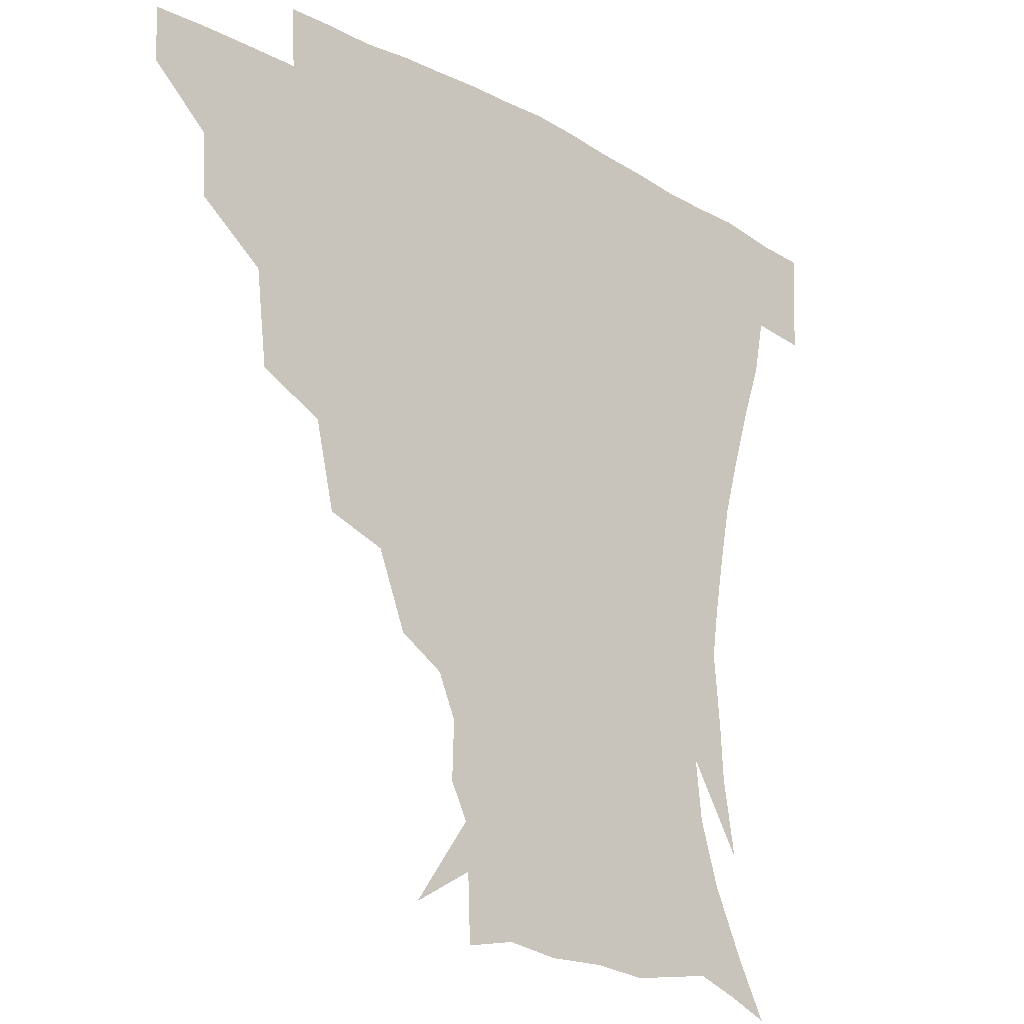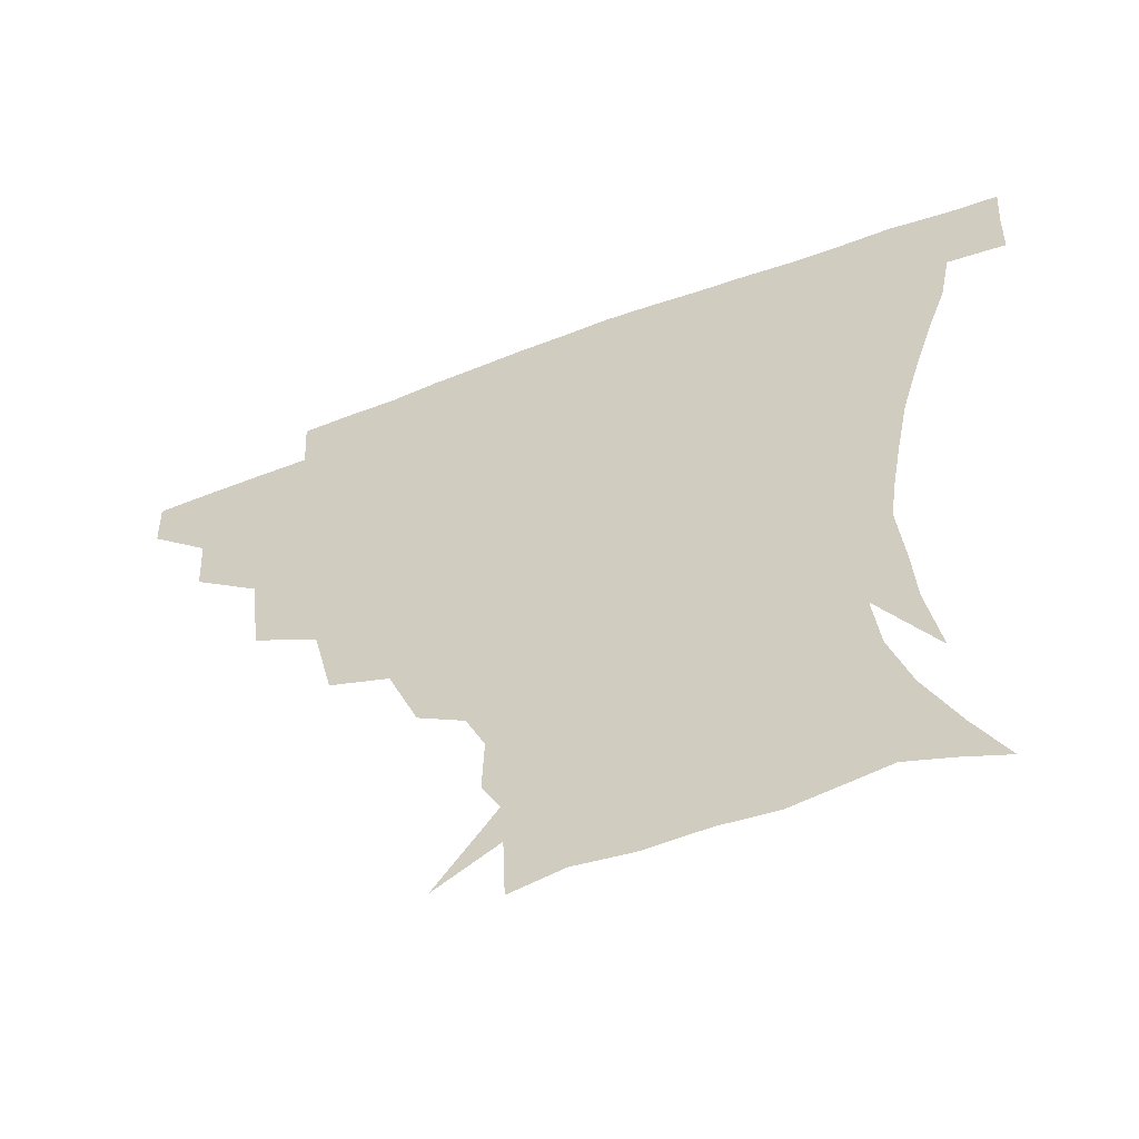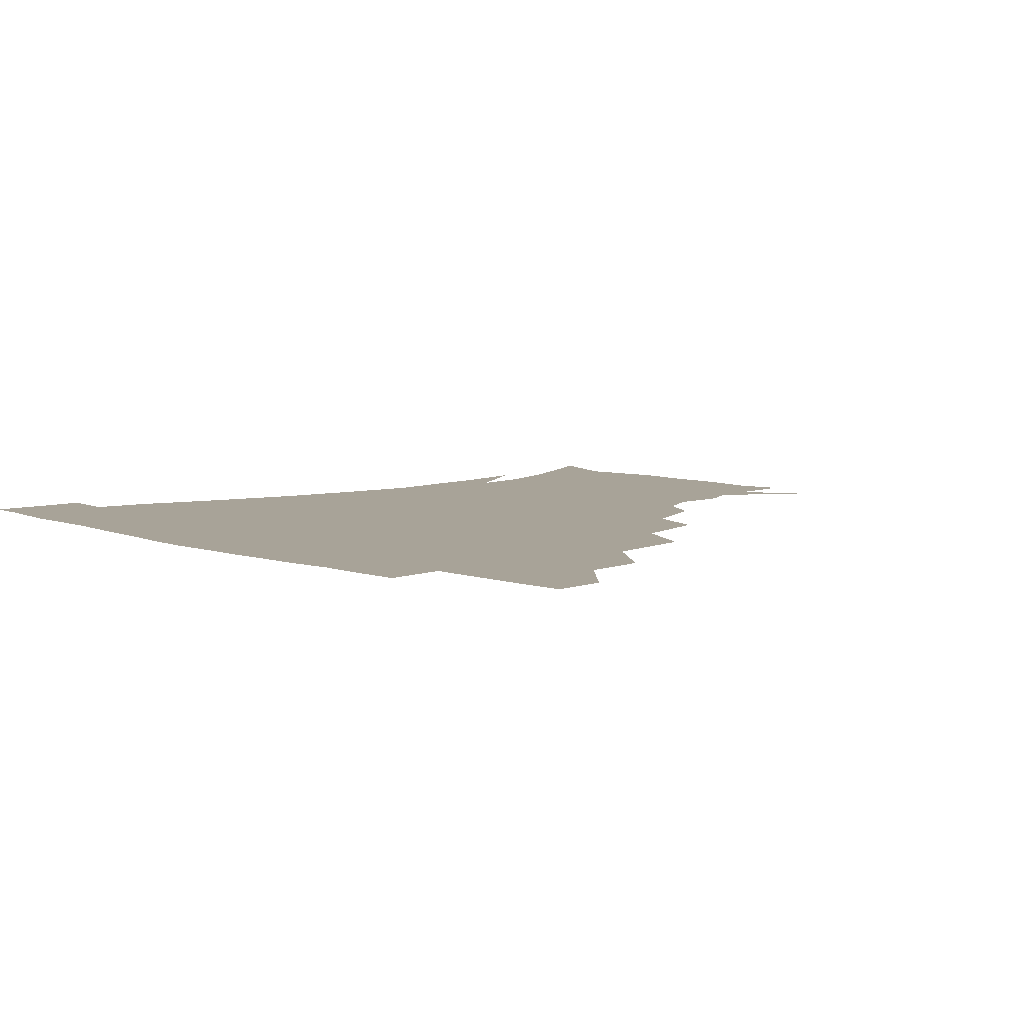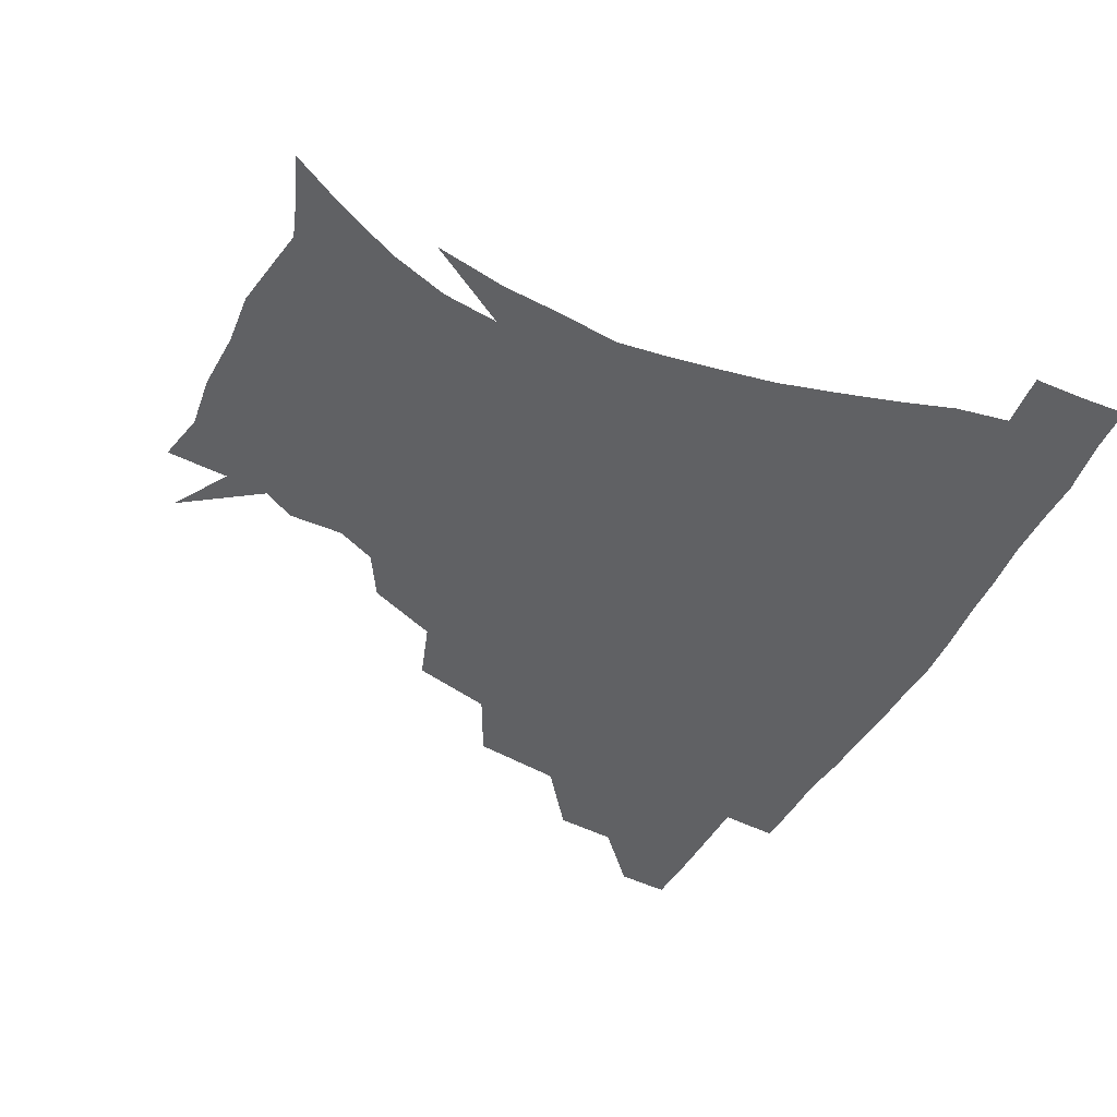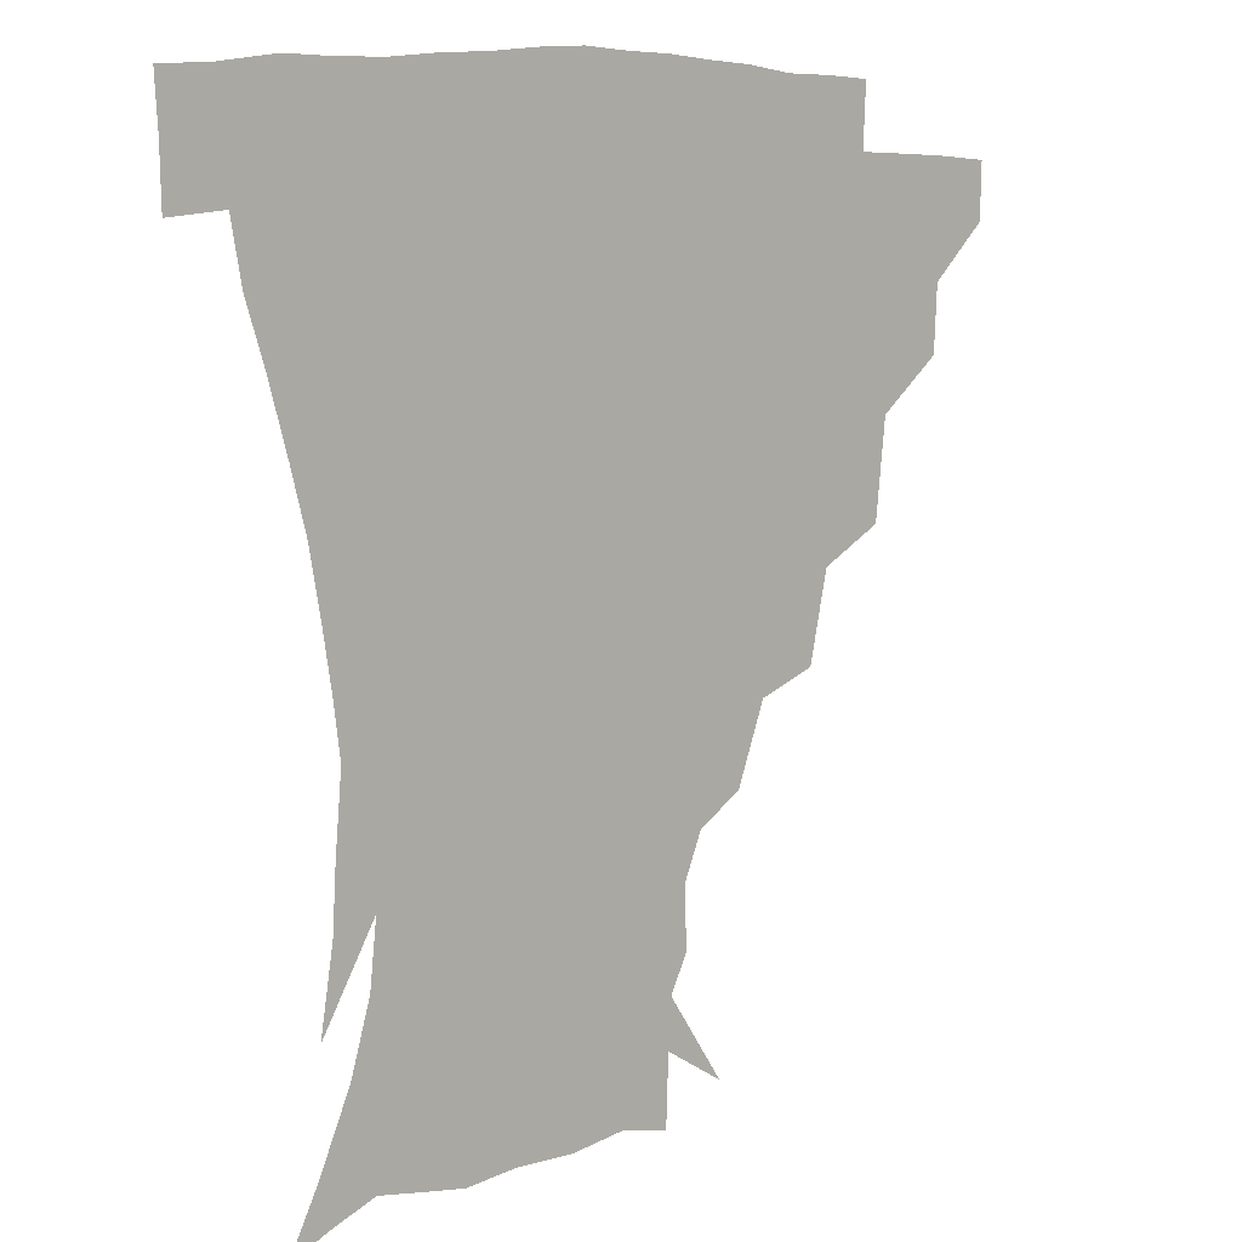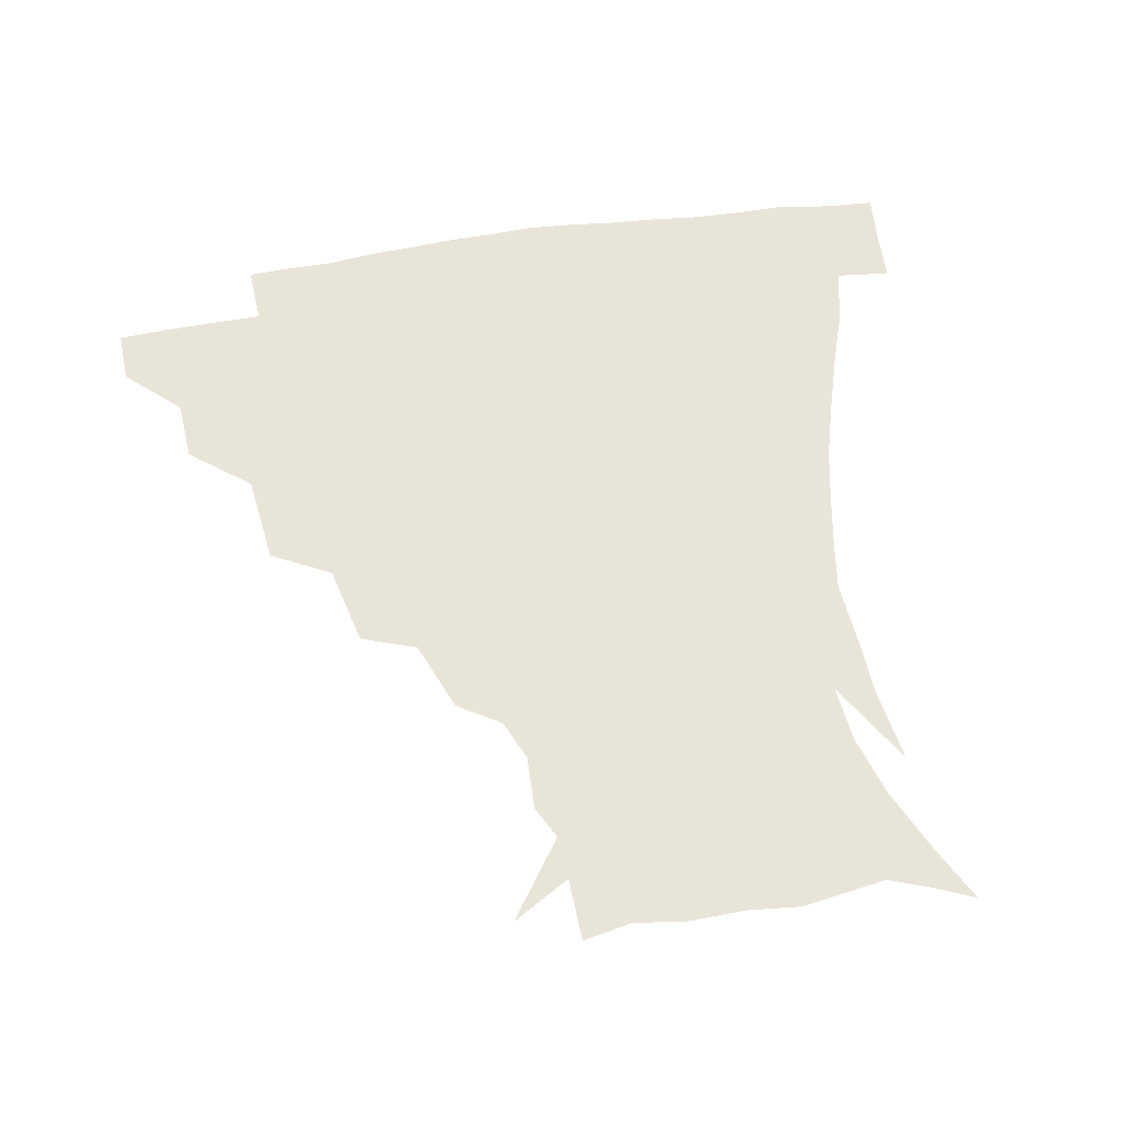
<metadata>
{"format":"obj","ext":"obj","renderer":"f3d","projection":"perspective","resolution":1024,"background":"white","views":[{"elev":-20.7,"azim":-43.6,"up":"+Y"},{"elev":-58.1,"azim":21.6,"up":"+Y"},{"elev":6.9,"azim":-134.3,"up":"+Z"},{"elev":-47.0,"azim":62.7,"up":"+Z"},{"elev":6.7,"azim":135.9,"up":"+Y"},{"elev":60.0,"azim":-9.8,"up":"+Z"}]}
</metadata>
<code>
v 451.7 343.5 0
v 451.1 360 0
v 470.1 308.1 0
v 469 327.5 0
v 468.4 344.3 0
v 467.3 360.7 0
v 492.8 264.4 0
v 489.5 293 0
v 487 312.8 0
v 485.4 329.5 0
v 484.2 345.1 0
v 483.7 360.9 0
v 517.9 228.7 0
v 512 254.3 0
v 506.6 275.3 0
v 504.3 299.4 0
v 502.4 315.9 0
v 500.8 330.9 0
v 499.9 345.8 0
v 499.2 361 0
v 498.3 379.5 0
v 544.5 199.8 0
v 535.6 222.4 0
v 528.2 240.3 0
v 524.5 267.8 0
v 520.9 284.6 0
v 518.6 301.4 0
v 517 317.4 0
v 515.7 332.1 0
v 514.8 346.4 0
v 513.7 361.2 0
v 512.5 379.9 0
v 563.3 160.9 0
v 563.8 178.4 0
v 558.2 191.3 0
v 550.5 213.2 0
v 544.4 234.4 0
v 540.3 256.3 0
v 537.5 274.9 0
v 535.3 290.4 0
v 533.1 304.1 0
v 531.5 318.4 0
v 530.3 332.5 0
v 529.6 347.1 0
v 528.3 362.9 0
v 527.2 379.8 0
v 551.1 125.6 0
v 568.6 150.4 0
v 571.5 169.2 0
v 569.7 186.7 0
v 564.2 204.7 0
v 559.1 220.4 0
v 554.6 242.8 0
v 552.4 261.8 0
v 550.2 278 0
v 548.7 291.9 0
v 547.9 306.7 0
v 546.6 319.9 0
v 545.2 333.5 0
v 544.7 347.6 0
v 543.2 363.2 0
v 541.6 381.3 0
v 569.5 136.4 0
v 578.4 155.1 0
v 579.8 179 0
v 577 194.2 0
v 572.5 211.4 0
v 569.2 229.5 0
v 565.9 247.5 0
v 564.7 267.3 0
v 562.8 278.8 0
v 562.3 294 0
v 561.8 307.9 0
v 561.2 321 0
v 561.8 334.2 0
v 559.3 348.5 0
v 558.1 362.8 0
v 556 381.8 0
v 570.3 116.2 0
v 584.2 142.6 0
v 588.6 162.5 0
v 588 182.3 0
v 585.2 200.9 0
v 582.2 217.1 0
v 579.7 236.9 0
v 578.2 251.8 0
v 576.7 269 0
v 576 281.2 0
v 576.1 296.2 0
v 575.3 308.4 0
v 574.7 320.7 0
v 575 334.6 0
v 573.4 348.8 0
v 572.4 362.5 0
v 569.9 382.6 0
v 585.8 119.2 0
v 596 144 0
v 597.9 166.1 0
v 597.3 184.8 0
v 594.5 202.1 0
v 592.3 219.3 0
v 590.7 236.5 0
v 589.4 255 0
v 588.9 269.1 0
v 589 282.3 0
v 589.1 297.1 0
v 588.6 308.6 0
v 588.7 321.6 0
v 589 334.9 0
v 587.5 349.4 0
v 586.3 364 0
v 584 382.7 0
v 602.4 116.9 0
v 607.7 145.7 0
v 607.5 166.5 0
v 606.5 187.4 0
v 604 205.7 0
v 602.6 221.7 0
v 601.8 240.6 0
v 601.3 254.7 0
v 601.3 268 0
v 601.7 283.5 0
v 602 297 0
v 602.7 309.7 0
v 602.5 322.1 0
v 602.5 335.1 0
v 601.6 349.7 0
v 600.7 364.6 0
v 597.9 383.2 0
v 620.7 117.3 0
v 618.7 147.6 0
v 617.4 167.7 0
v 615.7 189.2 0
v 614 206.1 0
v 612.9 223.1 0
v 612.5 240.5 0
v 612.8 254.3 0
v 613.6 269.9 0
v 614.2 283.8 0
v 615 296.1 0
v 616 310.2 0
v 616.7 322.9 0
v 616.3 336 0
v 615.8 349.8 0
v 615.9 363.7 0
v 612.5 382.3 0
v 637.1 115.7 0
v 629.9 146.5 0
v 627.1 168.3 0
v 624.8 190.2 0
v 624 207 0
v 623.2 222.8 0
v 623.2 239.1 0
v 624.3 252.6 0
v 625.4 268 0
v 626.3 281.8 0
v 627.8 295.5 0
v 629 309 0
v 630.4 322.8 0
v 631.4 335.5 0
v 631.5 348.6 0
v 631.9 361.7 0
v 627.8 380.6 0
v 651.9 117.8 0
v 641.2 145.2 0
v 636.6 167.9 0
v 634.2 188.3 0
v 633.7 205.3 0
v 633.5 220.4 0
v 633.9 235.2 0
v 634.9 250.4 0
v 636.5 267.2 0
v 638.2 280 0
v 640.2 295.8 0
v 642.2 308.9 0
v 643.8 322.1 0
v 645.2 334.9 0
v 646.4 348 0
v 645.9 361.8 0
v 642.8 379.6 0
v 664.1 119.7 0
v 653.5 141.5 0
v 646.6 164.7 0
v 643.8 184.3 0
v 643.3 201.3 0
v 643.4 216.5 0
v 644 231.3 0
v 645.2 246.5 0
v 646.7 264.4 0
v 649.3 279.2 0
v 651.9 292.7 0
v 654.5 308 0
v 656.9 320.9 0
v 659 334.3 0
v 660.7 347.5 0
v 660.1 361.7 0
v 658.4 377.9 0
v 677.3 114.9 0
v 667 135 0
v 658 158.1 0
v 654.5 176.2 0
v 653.3 194.4 0
v 653.1 210.5 0
v 653.4 226.6 0
v 654.6 242.7 0
v 656.6 259.1 0
v 659.4 275.1 0
v 662.8 292.5 0
v 666.4 304.7 0
v 669.7 319.3 0
v 672.2 332.7 0
v 674.6 346.7 0
v 674 362.4 0
v 673.4 377.4 0
v 690.1 109.4 0
v 681.1 126.6 0
v 671.5 147.8 0
v 665.6 167.2 0
v 663.6 185.5 0
v 662.7 202.8 0
v 662.5 219.5 0
v 663.8 233.8 0
v 665.9 250.9 0
v 668.7 268.4 0
v 672.3 286 0
v 677.3 299.2 0
v 681.9 316.5 0
v 685.6 331.1 0
v 687.9 345.7 0
v 688.6 361.4 0
v 687.9 377.4 0
v 680 158.2 0
v 676.2 181.7 0
v 675.2 199 0
v 673.3 221.1 0
v 675.4 236 0
v 678.3 252.7 0
v 681.9 271.5 0
v 686.9 289.3 0
v 692.9 309.3 0
v 698.8 326.4 0
v 702.2 343.8 0
v 704.5 359.6 0
v 706.2 374.7 0
v 719.5 341.9 0
v 720 358.5 0
v 721.1 373.7 0
f 4 5 1
f 1 5 2
f 5 6 2
f 8 9 3
f 3 9 4
f 9 10 4
f 4 10 5
f 10 11 5
f 5 11 6
f 11 12 6
f 14 15 7
f 7 15 8
f 15 16 8
f 8 16 9
f 16 17 9
f 9 17 10
f 17 18 10
f 10 18 11
f 18 19 11
f 11 19 12
f 19 20 12
f 23 24 13
f 13 24 14
f 24 25 14
f 14 25 15
f 25 26 15
f 15 26 16
f 26 27 16
f 16 27 17
f 27 28 17
f 17 28 18
f 28 29 18
f 18 29 19
f 29 30 19
f 19 30 20
f 30 31 20
f 20 31 21
f 31 32 21
f 35 36 22
f 22 36 23
f 36 37 23
f 23 37 24
f 37 38 24
f 24 38 25
f 38 39 25
f 25 39 26
f 39 40 26
f 26 40 27
f 40 41 27
f 27 41 28
f 41 42 28
f 28 42 29
f 42 43 29
f 29 43 30
f 43 44 30
f 30 44 31
f 44 45 31
f 31 45 32
f 45 46 32
f 48 49 33
f 33 49 34
f 49 50 34
f 34 50 35
f 50 51 35
f 35 51 36
f 51 52 36
f 36 52 37
f 52 53 37
f 37 53 38
f 53 54 38
f 38 54 39
f 54 55 39
f 39 55 40
f 55 56 40
f 40 56 41
f 56 57 41
f 41 57 42
f 57 58 42
f 42 58 43
f 58 59 43
f 43 59 44
f 59 60 44
f 44 60 45
f 60 61 45
f 45 61 46
f 61 62 46
f 47 63 48
f 63 64 48
f 48 64 49
f 64 65 49
f 49 65 50
f 65 66 50
f 50 66 51
f 66 67 51
f 51 67 52
f 67 68 52
f 52 68 53
f 68 69 53
f 53 69 54
f 69 70 54
f 54 70 55
f 70 71 55
f 55 71 56
f 71 72 56
f 56 72 57
f 72 73 57
f 57 73 58
f 73 74 58
f 58 74 59
f 74 75 59
f 59 75 60
f 75 76 60
f 60 76 61
f 76 77 61
f 61 77 62
f 77 78 62
f 79 80 63
f 63 80 64
f 80 81 64
f 64 81 65
f 81 82 65
f 65 82 66
f 82 83 66
f 66 83 67
f 83 84 67
f 67 84 68
f 84 85 68
f 68 85 69
f 85 86 69
f 69 86 70
f 86 87 70
f 70 87 71
f 87 88 71
f 71 88 72
f 88 89 72
f 72 89 73
f 89 90 73
f 73 90 74
f 90 91 74
f 74 91 75
f 91 92 75
f 75 92 76
f 92 93 76
f 76 93 77
f 93 94 77
f 77 94 78
f 94 95 78
f 79 96 80
f 96 97 80
f 80 97 81
f 97 98 81
f 81 98 82
f 98 99 82
f 82 99 83
f 99 100 83
f 83 100 84
f 100 101 84
f 84 101 85
f 101 102 85
f 85 102 86
f 102 103 86
f 86 103 87
f 103 104 87
f 87 104 88
f 104 105 88
f 88 105 89
f 105 106 89
f 89 106 90
f 106 107 90
f 90 107 91
f 107 108 91
f 91 108 92
f 108 109 92
f 92 109 93
f 109 110 93
f 93 110 94
f 110 111 94
f 94 111 95
f 111 112 95
f 96 113 97
f 113 114 97
f 97 114 98
f 114 115 98
f 98 115 99
f 115 116 99
f 99 116 100
f 116 117 100
f 100 117 101
f 117 118 101
f 101 118 102
f 118 119 102
f 102 119 103
f 119 120 103
f 103 120 104
f 120 121 104
f 104 121 105
f 121 122 105
f 105 122 106
f 122 123 106
f 106 123 107
f 123 124 107
f 107 124 108
f 124 125 108
f 108 125 109
f 125 126 109
f 109 126 110
f 126 127 110
f 110 127 111
f 127 128 111
f 111 128 112
f 128 129 112
f 113 130 114
f 130 131 114
f 114 131 115
f 131 132 115
f 115 132 116
f 132 133 116
f 116 133 117
f 133 134 117
f 117 134 118
f 134 135 118
f 118 135 119
f 135 136 119
f 119 136 120
f 136 137 120
f 120 137 121
f 137 138 121
f 121 138 122
f 138 139 122
f 122 139 123
f 139 140 123
f 123 140 124
f 140 141 124
f 124 141 125
f 141 142 125
f 125 142 126
f 142 143 126
f 126 143 127
f 143 144 127
f 127 144 128
f 144 145 128
f 128 145 129
f 145 146 129
f 130 147 131
f 147 148 131
f 131 148 132
f 148 149 132
f 132 149 133
f 149 150 133
f 133 150 134
f 150 151 134
f 134 151 135
f 151 152 135
f 135 152 136
f 152 153 136
f 136 153 137
f 153 154 137
f 137 154 138
f 154 155 138
f 138 155 139
f 155 156 139
f 139 156 140
f 156 157 140
f 140 157 141
f 157 158 141
f 141 158 142
f 158 159 142
f 142 159 143
f 159 160 143
f 143 160 144
f 160 161 144
f 144 161 145
f 161 162 145
f 145 162 146
f 162 163 146
f 147 164 148
f 164 165 148
f 148 165 149
f 165 166 149
f 149 166 150
f 166 167 150
f 150 167 151
f 167 168 151
f 151 168 152
f 168 169 152
f 152 169 153
f 169 170 153
f 153 170 154
f 170 171 154
f 154 171 155
f 171 172 155
f 155 172 156
f 172 173 156
f 156 173 157
f 173 174 157
f 157 174 158
f 174 175 158
f 158 175 159
f 175 176 159
f 159 176 160
f 176 177 160
f 160 177 161
f 177 178 161
f 161 178 162
f 178 179 162
f 162 179 163
f 179 180 163
f 164 181 165
f 181 182 165
f 165 182 166
f 182 183 166
f 166 183 167
f 183 184 167
f 167 184 168
f 184 185 168
f 168 185 169
f 185 186 169
f 169 186 170
f 186 187 170
f 170 187 171
f 187 188 171
f 171 188 172
f 188 189 172
f 172 189 173
f 189 190 173
f 173 190 174
f 190 191 174
f 174 191 175
f 191 192 175
f 175 192 176
f 192 193 176
f 176 193 177
f 193 194 177
f 177 194 178
f 194 195 178
f 178 195 179
f 195 196 179
f 179 196 180
f 196 197 180
f 181 198 182
f 198 199 182
f 182 199 183
f 199 200 183
f 183 200 184
f 200 201 184
f 184 201 185
f 201 202 185
f 185 202 186
f 202 203 186
f 186 203 187
f 203 204 187
f 187 204 188
f 204 205 188
f 188 205 189
f 205 206 189
f 189 206 190
f 206 207 190
f 190 207 191
f 207 208 191
f 191 208 192
f 208 209 192
f 192 209 193
f 209 210 193
f 193 210 194
f 210 211 194
f 194 211 195
f 211 212 195
f 195 212 196
f 212 213 196
f 196 213 197
f 213 214 197
f 198 215 199
f 215 216 199
f 199 216 200
f 216 217 200
f 200 217 201
f 217 218 201
f 201 218 202
f 218 219 202
f 202 219 203
f 219 220 203
f 203 220 204
f 220 221 204
f 204 221 205
f 221 222 205
f 205 222 206
f 222 223 206
f 206 223 207
f 223 224 207
f 207 224 208
f 224 225 208
f 208 225 209
f 225 226 209
f 209 226 210
f 226 227 210
f 210 227 211
f 227 228 211
f 211 228 212
f 228 229 212
f 212 229 213
f 229 230 213
f 213 230 214
f 230 231 214
f 219 232 220
f 232 233 220
f 220 233 221
f 233 234 221
f 221 234 222
f 234 235 222
f 222 235 223
f 235 236 223
f 223 236 224
f 236 237 224
f 224 237 225
f 237 238 225
f 225 238 226
f 238 239 226
f 226 239 227
f 239 240 227
f 227 240 228
f 240 241 228
f 228 241 229
f 241 242 229
f 229 242 230
f 242 243 230
f 230 243 231
f 243 244 231
f 242 245 243
f 245 246 243
f 243 246 244
f 246 247 244

</code>
